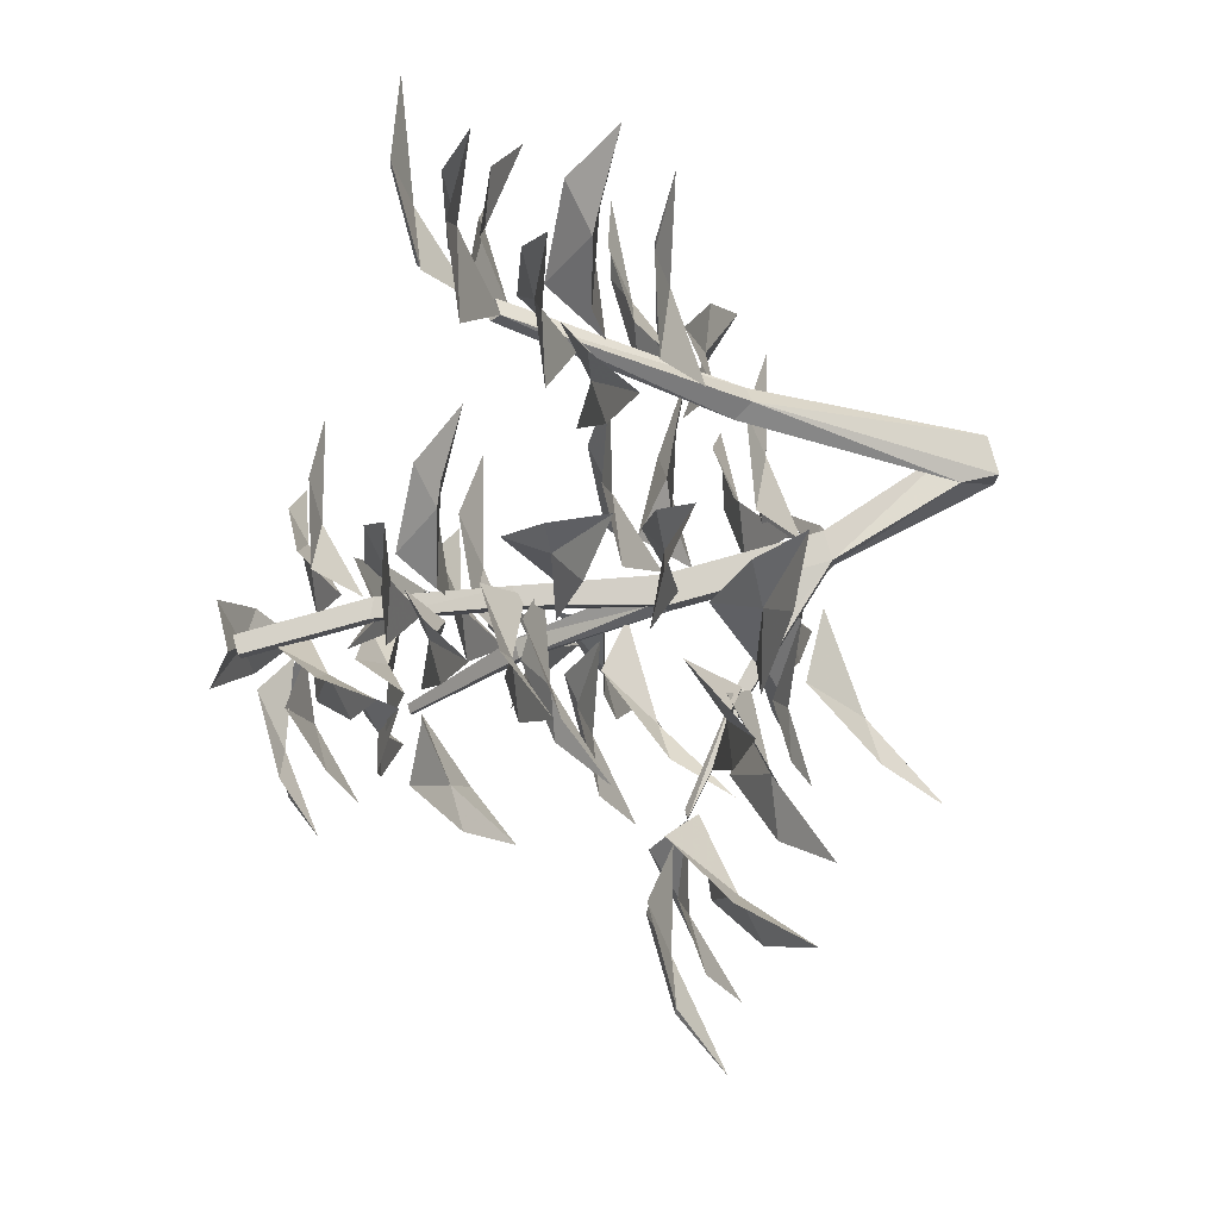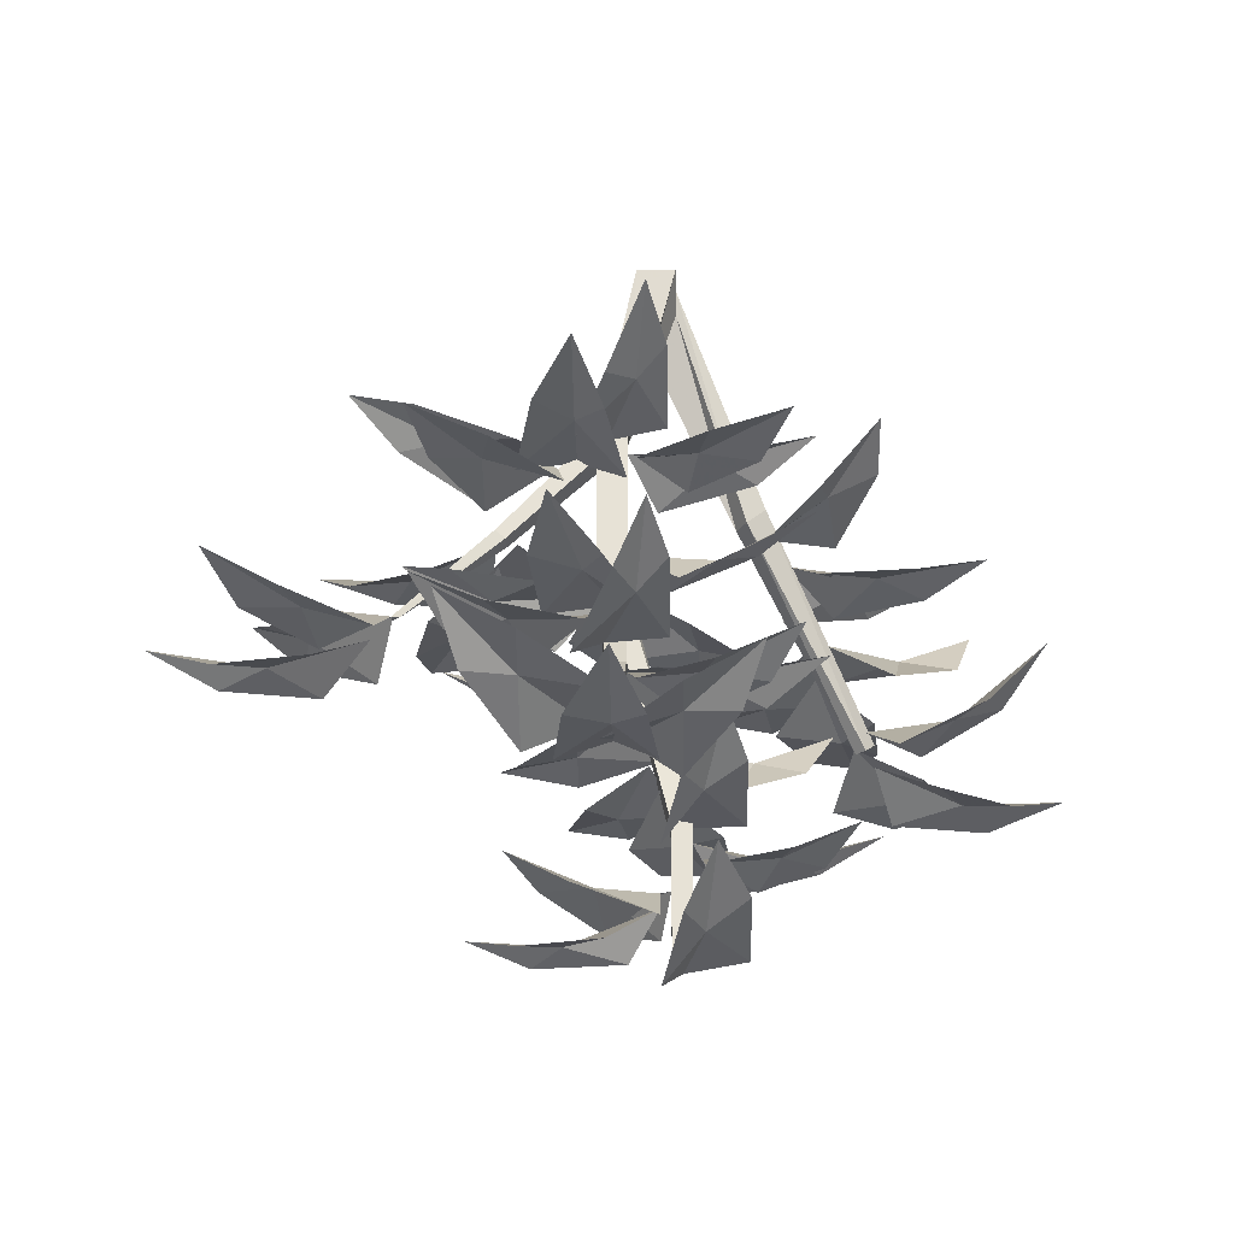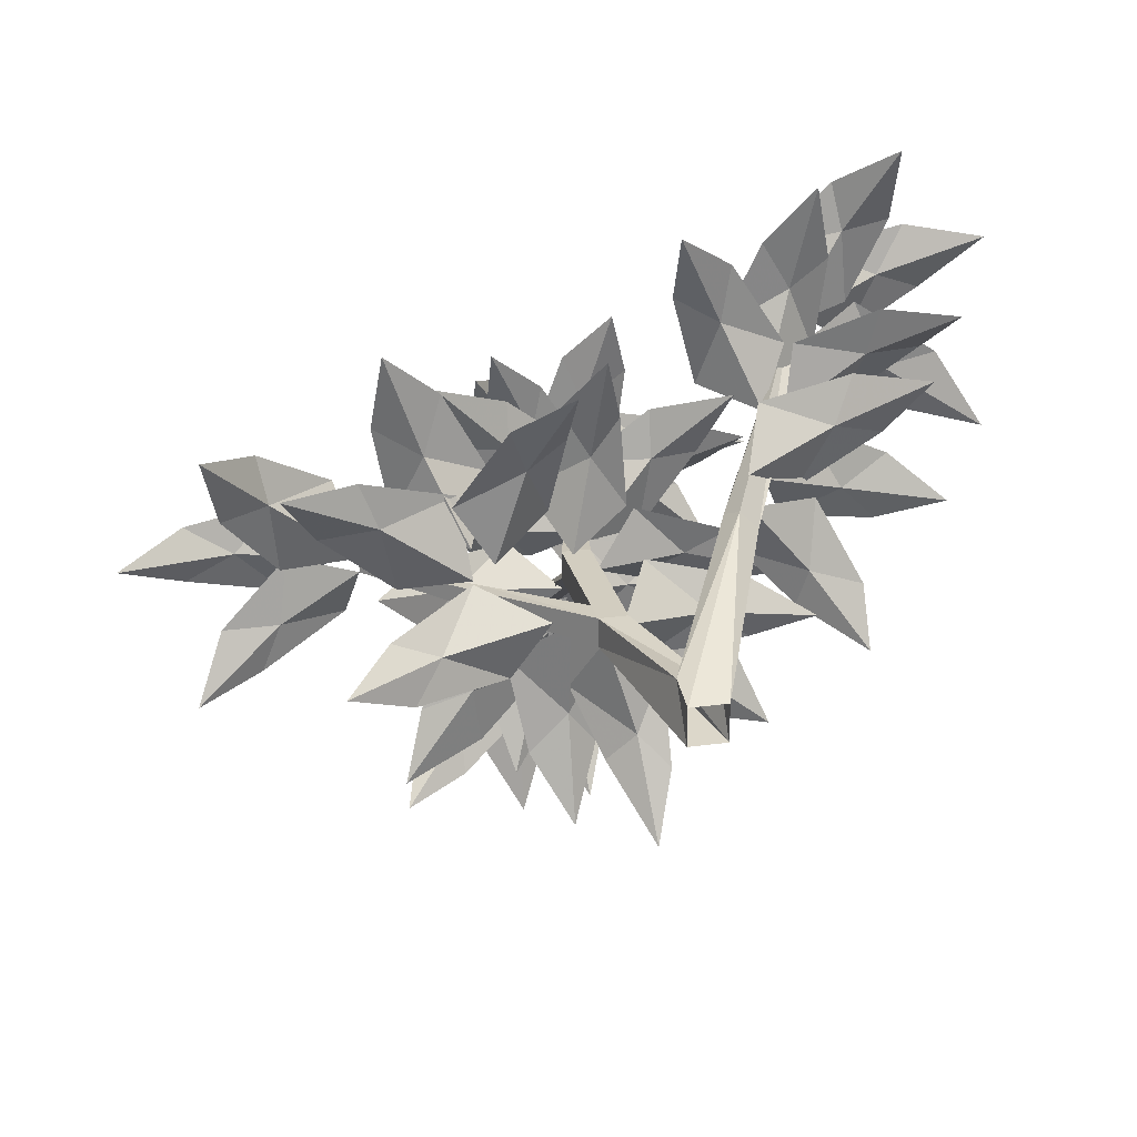
<metadata>
{"format":"obj","ext":"obj","renderer":"f3d","projection":"perspective","resolution":1024,"background":"white","views":[{"elev":78.0,"azim":74.4,"up":"+Z"},{"elev":-27.0,"azim":-179.1,"up":"+Y"},{"elev":24.5,"azim":167.1,"up":"+Z"}]}
</metadata>
<code>
v -0.02344 -0.5859 0
v -0.02344 -0.5859 -0.01562
v -0.007812 -0.5859 -0.01562
v -0.007812 -0.5859 0
v -0.02344 -0.4766 0
v -0.02344 -0.4766 -0.01562
v -0.007812 -0.4766 -0.01562
v -0.007812 -0.4844 0
v 0 -0.375 0.01562
v 0 -0.375 0
v 0.01562 -0.375 0
v 0.01562 -0.375 0.01562
v 0.02344 -0.2656 0.02344
v 0.02344 -0.2891 0
v 0.03906 -0.2812 0
v 0.04688 -0.2656 0.02344
v 0.02344 -0.1406 0.02344
v 0.02344 -0.1484 0
v 0.02344 -0.2656 0
v 0.02344 -0.375 -0.07031
v 0.02344 -0.3828 -0.0625
v 0.03906 -0.3828 -0.0625
v 0.04688 -0.2656 0
v 0.04688 -0.1641 0.02344
v 0.04688 -0.1406 0.02344
v -0.01562 -0.02344 0.01562
v -0.01562 0 -0.01562
v 0.01562 0 -0.01562
v 0.04688 -0.1406 0
v 0.04688 -0.1641 0
v 0.03906 -0.375 -0.07031
v 0.03906 -0.4766 -0.1719
v 0.03125 -0.4766 -0.1719
v 0.03125 -0.4766 -0.1641
v 0.03906 -0.4766 -0.1641
v -0.1641 -0.3438 0.1562
v -0.1562 -0.3438 0.1641
v -0.1562 -0.3359 0.1719
v -0.1719 -0.3359 0.1641
v -0.08594 -0.1719 0.07031
v -0.07031 -0.1875 0.0625
v -0.0625 -0.1875 0.07812
v -0.07031 -0.1719 0.08594
v -0.01562 0 0.01562
v 0.01562 0 0.01562
v 0.01562 -0.03125 0.02344
v 0.125 -0.2266 0.01562
v 0.125 -0.2266 0
v 0.1172 -0.2344 0
v 0.2031 -0.2969 0.01562
v 0.1953 -0.2969 0.007812
v 0.2031 -0.2969 0.007812
v 0.1172 -0.2344 0.01562
v -0.05469 -0.4922 -0.2344
v -0.01562 -0.4844 -0.2188
v -0.01562 -0.5078 -0.1641
v 0.02344 -0.4766 -0.1562
v 0.03906 -0.5 -0.2109
v -0.01562 -0.4844 -0.2656
v -0.07031 -0.4609 -0.2812
v 0.1328 -0.4609 -0.2344
v 0.09375 -0.4922 -0.1719
v 0.09375 -0.4609 -0.2266
v 0.1484 -0.4219 -0.2812
v 0.09375 -0.4453 -0.2656
v 0.03125 -0.4688 -0.2188
v 0.04688 -0.4688 -0.1641
v 0.007812 -0.5156 -0.2812
v 0.03125 -0.5078 -0.25
v 0 -0.5156 -0.2109
v 0.03125 -0.4844 -0.1719
v 0.07031 -0.5156 -0.2109
v 0.0625 -0.5156 -0.2812
v 0.03125 -0.4922 -0.3359
v 0.3359 -0.3438 0.03906
v 0.2578 -0.3438 0.05469
v 0.2969 -0.3359 0.01562
v 0.3906 -0.3203 0.01562
v 0.3359 -0.3438 -0.007812
v 0.2578 -0.3438 -0.02344
v 0.2188 -0.3125 0.01562
v 0.3125 -0.2734 0.07031
v 0.2734 -0.2812 0.07812
v 0.2656 -0.2969 0.01562
v 0.2031 -0.2891 0.02344
v 0.2188 -0.3203 0.07812
v 0.2812 -0.2891 0.1172
v 0.3281 -0.2422 0.1328
v 0.3125 -0.3125 -0.03906
v 0.2578 -0.3203 0.01562
v 0.2656 -0.3125 -0.03906
v 0.3359 -0.2891 -0.09375
v 0.2812 -0.3125 -0.07812
v 0.2109 -0.3281 -0.03906
v 0.0625 -0.5547 -0.09375
v 0.04688 -0.5469 -0.0625
v 0 -0.5703 -0.07031
v 0 -0.5391 -0.03125
v 0.03906 -0.5625 -0.007812
v 0.08594 -0.5469 -0.05469
v 0.1094 -0.5312 -0.09375
v 0.03906 -0.5312 0.07031
v 0 -0.5547 0.02344
v 0.03125 -0.5234 0.03125
v 0.07031 -0.4922 0.08594
v 0.07031 -0.5156 0.03906
v 0.03906 -0.5391 -0.01562
v -0.007812 -0.5312 -0.01562
v 0.1016 -0.5781 -0.03125
v 0.07031 -0.5703 -0.007812
v 0.03906 -0.5781 -0.04688
v 0 -0.5469 -0.02344
v 0.02344 -0.5781 0.007812
v 0.09375 -0.5781 0.01562
v 0.1406 -0.5625 0
v -0.0625 -0.5703 -0.1016
v -0.03125 -0.5859 -0.07812
v -0.0625 -0.5938 -0.03906
v -0.01562 -0.5938 -0.01562
v 0 -0.6172 -0.05469
v -0.01562 -0.5859 -0.1172
v -0.03906 -0.5469 -0.1484
v -0.03906 -0.4219 -0.1719
v 0.01562 -0.4219 -0.1406
v -0.03125 -0.4141 -0.1328
v -0.1016 -0.3984 -0.1797
v -0.07812 -0.4219 -0.1328
v -0.02344 -0.4219 -0.07031
v 0.02344 -0.3906 -0.08594
v -0.007812 -0.3516 -0.1875
v 0.01562 -0.3672 -0.1641
v -0.007812 -0.375 -0.1094
v 0.03906 -0.3672 -0.08594
v 0.0625 -0.3984 -0.1328
v 0.03125 -0.3672 -0.2031
v 0.007812 -0.3281 -0.2344
v -0.07812 -0.3906 -0.09375
v 0 -0.3984 -0.1094
v -0.03906 -0.3906 -0.07031
v -0.125 -0.3672 -0.0625
v -0.07812 -0.3984 -0.03906
v 0 -0.4062 -0.03125
v 0.03125 -0.3828 -0.07031
v 0.2422 -0.2422 0.0625
v 0.1953 -0.2344 0.07031
v 0.1797 -0.2578 0.007812
v 0.125 -0.2266 0.02344
v 0.1328 -0.25 0.08594
v 0.2109 -0.2344 0.1094
v 0.2734 -0.2109 0.1094
v 0.05469 -0.2109 0.1406
v 0.0625 -0.2422 0.07031
v 0.08594 -0.2109 0.1172
v 0.05469 -0.1719 0.1875
v 0.1016 -0.1953 0.1562
v 0.1406 -0.2266 0.08594
v 0.1094 -0.2188 0.03906
v 0.1953 -0.2656 0.1406
v 0.1562 -0.2578 0.1172
v 0.1797 -0.2734 0.0625
v 0.125 -0.2344 0.04688
v 0.1016 -0.2734 0.09375
v 0.1406 -0.2656 0.1641
v 0.1875 -0.25 0.2031
v 0.1719 -0.2031 -0.07031
v 0.1328 -0.2109 0
v 0.1328 -0.1953 -0.05469
v 0.1875 -0.1875 -0.125
v 0.125 -0.2031 -0.1016
v 0.07031 -0.2109 -0.04688
v 0.07812 -0.1719 0
v 0.1875 -0.1328 -0.03125
v 0.1641 -0.1484 0
v 0.1094 -0.1641 -0.03125
v 0.07812 -0.1562 0.01562
v 0.1328 -0.1875 0.03906
v 0.2031 -0.1484 0.01562
v 0.2422 -0.1094 -0.007812
v 0.09375 -0.1719 -0.1016
v 0.1094 -0.1875 -0.02344
v 0.0625 -0.1719 -0.07031
v 0.0625 -0.1484 -0.1562
v 0.03906 -0.1797 -0.1016
v 0.02344 -0.1953 -0.02344
v 0.0625 -0.1641 0.007812
v -0.1953 -0.3594 0.2812
v -0.2031 -0.3516 0.2422
v -0.1406 -0.3672 0.2266
v -0.2109 -0.3594 0.1797
v -0.2422 -0.3516 0.25
v -0.2422 -0.3281 0.3125
v -0.2578 -0.3281 0.09375
v -0.1875 -0.3594 0.1094
v -0.2344 -0.3281 0.1328
v -0.3047 -0.2812 0.09375
v -0.2734 -0.3125 0.1484
v -0.2109 -0.3359 0.1875
v -0.1641 -0.3281 0.1562
v -0.2656 -0.3828 0.2344
v -0.2422 -0.375 0.1953
v -0.1875 -0.3828 0.2188
v -0.1719 -0.3516 0.1719
v -0.2188 -0.3828 0.1406
v -0.2812 -0.3828 0.1797
v -0.3281 -0.3594 0.2266
v -0.1797 -0.3125 0.2344
v -0.1719 -0.3203 0.1562
v -0.1484 -0.3125 0.2109
v -0.1641 -0.2969 0.2969
v -0.125 -0.3125 0.25
v -0.09375 -0.3203 0.1797
v -0.125 -0.2891 0.1406
v -0.2031 -0.25 0.2109
v -0.1953 -0.2578 0.1719
v -0.1406 -0.2734 0.1797
v -0.1328 -0.2656 0.125
v -0.1875 -0.2969 0.1172
v -0.2422 -0.2656 0.1719
v -0.2578 -0.2188 0.2109
v -0.09375 -0.2891 0.2422
v -0.1406 -0.2969 0.1719
v -0.08594 -0.2891 0.1953
v -0.04688 -0.2656 0.2734
v -0.04688 -0.2891 0.2188
v -0.07031 -0.3047 0.1406
v -0.1172 -0.2734 0.125
v -0.1719 -0.2188 0.1719
v -0.1562 -0.2109 0.1328
v -0.1016 -0.2344 0.1484
v -0.08594 -0.2031 0.1016
v -0.1328 -0.2266 0.07812
v -0.1953 -0.2109 0.125
v -0.2266 -0.1875 0.1719
v -0.125 -0.1953 -0.007812
v -0.08594 -0.2188 0.03125
v -0.1328 -0.1875 0.02344
v -0.1719 -0.1484 -0.03125
v -0.1719 -0.1719 0.01562
v -0.1406 -0.2031 0.07812
v -0.08594 -0.1953 0.07812
v -0.2109 -0.2422 0.09375
v -0.1719 -0.2344 0.07031
v -0.1406 -0.2422 0.125
v -0.1016 -0.2109 0.09375
v -0.125 -0.2422 0.04688
v -0.2031 -0.2422 0.03906
v -0.2578 -0.2266 0.05469
v -0.09375 -0.5234 -0.07812
v -0.03125 -0.5234 -0.04688
v -0.08594 -0.5156 -0.03906
v -0.1406 -0.5078 -0.08594
v -0.1172 -0.5234 -0.03906
v -0.07031 -0.5234 0.007812
v -0.03125 -0.5 0
v -0.0625 -0.4609 -0.08594
v -0.03125 -0.4766 -0.07031
v -0.0625 -0.4844 -0.02344
v -0.007812 -0.4766 0
v 0 -0.5078 -0.04688
v -0.01562 -0.4766 -0.1016
v -0.04688 -0.4375 -0.1328
v -0.1172 -0.5 -0.007812
v -0.05469 -0.5078 -0.02344
v -0.08594 -0.5 0.007812
v -0.1641 -0.4766 0.01562
v -0.1172 -0.5 0.03125
v -0.04688 -0.5156 0.03906
v -0.02344 -0.4844 0.007812
v 0.03906 -0.3281 -0.1484
v 0.05469 -0.3203 -0.1094
v 0.007812 -0.3438 -0.08594
v 0.03125 -0.3125 -0.03906
v 0.08594 -0.3281 -0.05469
v 0.09375 -0.3203 -0.1328
v 0.07812 -0.2969 -0.1875
v 0.1562 -0.2969 0.007812
v 0.07812 -0.3281 0.007812
v 0.125 -0.2969 -0.01562
v 0.1953 -0.2578 0
v 0.1562 -0.2812 -0.03906
v 0.08594 -0.3047 -0.0625
v 0.03906 -0.2969 -0.02344
v 0.125 -0.3516 -0.125
v 0.1094 -0.3438 -0.07812
v 0.05469 -0.3516 -0.09375
v 0.04688 -0.3203 -0.03906
v 0.09375 -0.3516 -0.02344
v 0.1562 -0.3516 -0.07812
v 0.1797 -0.3281 -0.125
v -0.05469 -0.4688 0.09375
v -0.04688 -0.4766 0.01562
v -0.01562 -0.4609 0.07031
v -0.03906 -0.4531 0.1484
v 0 -0.4688 0.1094
v 0.02344 -0.4766 0.03906
v 0 -0.4453 0
v -0.07812 -0.4062 0.07031
v -0.07031 -0.4141 0.02344
v -0.007812 -0.4297 0.03906
v -0.007812 -0.4219 -0.01562
v -0.05469 -0.4531 -0.01562
v -0.1094 -0.4219 0.02344
v -0.1328 -0.375 0.0625
v 0.02344 -0.4453 0.09375
v -0.01562 -0.4531 0.03125
v 0.03125 -0.4453 0.05469
v 0.07031 -0.4219 0.1328
v 0.07031 -0.4453 0.07812
v 0.05469 -0.4609 0
v 0.007812 -0.4297 -0.007812
v 0.1172 -0.375 -0.01562
v 0.07812 -0.3672 0
v 0.04688 -0.3828 -0.03125
v 0 -0.3516 0
v 0.03125 -0.375 0.03906
v 0.1094 -0.3672 0.03125
v 0.1641 -0.3438 0.007812
v -0.01562 -0.3438 0.1172
v -0.03125 -0.375 0.04688
v 0 -0.3438 0.08594
v 0 -0.2969 0.1562
v 0.03125 -0.3281 0.1094
v 0.03906 -0.3516 0.03906
v 0 -0.3438 0
v 0.1094 -0.3984 0.0625
v 0.0625 -0.3906 0.0625
v 0.0625 -0.3984 0
v 0.007812 -0.3672 0.007812
v 0 -0.3984 0.05469
v 0.0625 -0.3984 0.1016
v 0.125 -0.375 0.125
v -0.07031 -0.2969 0.08594
v -0.02344 -0.2969 0.02344
v -0.03125 -0.2891 0.08594
v -0.09375 -0.2734 0.1406
v -0.03125 -0.2969 0.125
v 0.02344 -0.2969 0.08594
v 0.02344 -0.2656 0.03125
v -0.07812 -0.2266 0.04688
v -0.04688 -0.2422 0.02344
v -0.007812 -0.25 0.0625
v 0.02344 -0.2422 0.01562
v -0.01562 -0.2734 -0.007812
v -0.07031 -0.2422 0
v -0.125 -0.2031 0.01562
v 0 -0.2656 0.1328
v -0.007812 -0.2734 0.05469
v 0.02344 -0.2656 0.1016
v 0.01562 -0.2422 0.1875
v 0.04688 -0.2734 0.1406
v 0.07031 -0.2891 0.07031
v 0.03906 -0.2578 0.02344
v -0.07812 -0.1719 0.03125
v -0.04688 -0.1641 0.007812
v 0 -0.1875 0.04688
v 0.02344 -0.1562 0.007812
v 0 -0.1797 -0.03125
v -0.07812 -0.1641 -0.01562
v -0.125 -0.1406 0.007812
v 0.03906 -0.1484 -0.1016
v 0.0625 -0.1719 -0.04688
v 0.01562 -0.1406 -0.07812
v 0.007812 -0.1016 -0.1562
v -0.007812 -0.125 -0.1016
v -0.007812 -0.1562 -0.03125
v 0.03906 -0.1484 0
v -0.07812 -0.1953 -0.04688
v -0.03125 -0.1875 -0.04688
v -0.02344 -0.1953 0
v 0.01562 -0.1641 0
v 0.01562 -0.1953 -0.05469
v -0.03906 -0.1953 -0.09375
v -0.1016 -0.1797 -0.1016
f 1 2 3
f 1 3 4
f 1 4 5
f 1 5 6
f 1 6 2
f 2 6 7
f 2 7 3
f 3 7 8
f 3 8 4
f 4 8 5
f 5 8 9
f 5 9 10
f 5 10 6
f 6 10 11
f 6 11 7
f 7 11 12
f 7 12 8
f 8 12 9
f 9 12 13
f 9 13 10
f 10 13 14
f 10 14 11
f 11 14 15
f 11 15 16
f 11 16 12
f 12 16 13
f 13 16 17
f 13 17 18
f 13 18 19
f 13 19 14
f 14 19 20
f 14 20 21
f 14 21 15
f 15 21 22
f 15 22 23
f 15 23 16
f 16 23 24
f 16 24 17
f 17 24 25
f 17 25 26
f 17 26 27
f 17 27 18
f 18 27 28
f 18 28 29
f 18 29 30
f 18 30 19
f 19 30 23
f 19 23 31
f 19 31 20
f 20 31 32
f 20 32 33
f 20 33 21
f 21 33 34
f 21 34 22
f 22 34 35
f 22 35 31
f 22 31 23
f 36 37 38
f 36 38 39
f 36 39 40
f 36 40 41
f 36 41 37
f 37 41 42
f 37 42 38
f 38 42 43
f 38 43 40
f 38 40 39
f 44 40 43
f 44 43 45
f 45 43 46
f 45 46 28
f 28 46 29
f 29 46 25
f 29 25 47
f 29 47 48
f 29 48 30
f 30 48 49
f 30 49 24
f 30 24 23
f 43 42 46
f 46 42 26
f 46 26 25
f 44 26 41
f 44 41 40
f 42 41 26
f 26 44 27
f 32 35 34
f 32 34 33
f 35 32 31
f 50 51 52
f 50 52 50
f 50 50 47
f 50 47 53
f 50 53 51
f 51 53 49
f 51 49 52
f 52 49 48
f 52 48 50
f 50 48 47
f 25 24 53
f 25 53 47
f 49 53 24
f 54 55 56
f 56 55 57
f 57 55 58
f 58 55 59
f 59 55 60
f 60 55 54
f 61 62 63
f 61 63 64
f 64 63 65
f 65 63 66
f 66 63 67
f 67 63 62
f 68 69 70
f 70 69 71
f 71 69 72
f 72 69 73
f 73 69 74
f 74 69 68
f 75 76 77
f 75 77 78
f 78 77 79
f 79 77 80
f 80 77 81
f 81 77 76
f 82 83 84
f 84 83 85
f 85 83 86
f 86 83 87
f 87 83 88
f 88 83 82
f 89 90 91
f 89 91 92
f 92 91 93
f 93 91 94
f 94 91 52
f 52 91 90
f 95 96 97
f 97 96 98
f 98 96 99
f 99 96 100
f 100 96 101
f 101 96 95
f 102 103 104
f 102 104 105
f 105 104 106
f 106 104 107
f 107 104 108
f 108 104 103
f 109 110 111
f 111 110 112
f 112 110 113
f 113 110 114
f 114 110 115
f 115 110 109
f 116 117 118
f 118 117 119
f 119 117 120
f 120 117 121
f 121 117 122
f 122 117 116
f 123 124 125
f 123 125 126
f 126 125 127
f 127 125 128
f 128 125 129
f 129 125 124
f 130 131 132
f 132 131 133
f 133 131 134
f 134 131 135
f 135 131 136
f 136 131 130
f 137 138 139
f 137 139 140
f 140 139 141
f 141 139 142
f 142 139 143
f 143 139 138
f 144 145 146
f 146 145 147
f 147 145 148
f 148 145 149
f 149 145 150
f 150 145 144
f 151 152 153
f 151 153 154
f 154 153 155
f 155 153 156
f 156 153 157
f 157 153 152
f 158 159 160
f 160 159 161
f 161 159 162
f 162 159 163
f 163 159 164
f 164 159 158
f 165 166 167
f 165 167 168
f 168 167 169
f 169 167 170
f 170 167 171
f 171 167 166
f 172 173 174
f 174 173 175
f 175 173 176
f 176 173 177
f 177 173 178
f 178 173 172
f 179 180 181
f 179 181 182
f 182 181 183
f 183 181 184
f 184 181 185
f 185 181 180
f 186 187 188
f 188 187 38
f 38 187 189
f 189 187 190
f 190 187 191
f 191 187 186
f 192 193 194
f 192 194 195
f 195 194 196
f 196 194 197
f 197 194 198
f 198 194 193
f 199 200 201
f 201 200 202
f 202 200 203
f 203 200 204
f 204 200 205
f 205 200 199
f 206 207 208
f 206 208 209
f 209 208 210
f 210 208 211
f 211 208 212
f 212 208 207
f 213 214 215
f 215 214 216
f 216 214 217
f 217 214 218
f 218 214 219
f 219 214 213
f 220 221 222
f 220 222 223
f 223 222 224
f 224 222 225
f 225 222 226
f 226 222 221
f 227 228 229
f 229 228 230
f 230 228 231
f 231 228 232
f 232 228 233
f 233 228 227
f 234 235 236
f 234 236 237
f 237 236 238
f 238 236 239
f 239 236 240
f 240 236 235
f 241 242 243
f 243 242 244
f 244 242 245
f 245 242 246
f 246 242 247
f 247 242 241
f 248 249 250
f 248 250 251
f 251 250 252
f 252 250 253
f 253 250 254
f 254 250 249
f 255 256 257
f 257 256 258
f 258 256 259
f 259 256 260
f 260 256 261
f 261 256 255
f 262 263 264
f 262 264 265
f 265 264 266
f 266 264 267
f 267 264 268
f 268 264 263
f 269 270 271
f 271 270 272
f 272 270 273
f 273 270 274
f 274 270 275
f 275 270 269
f 276 277 278
f 276 278 279
f 279 278 280
f 280 278 281
f 281 278 282
f 282 278 277
f 283 284 285
f 285 284 286
f 286 284 287
f 287 284 288
f 288 284 289
f 289 284 283
f 290 291 292
f 290 292 293
f 293 292 294
f 294 292 295
f 295 292 296
f 296 292 291
f 297 298 299
f 299 298 300
f 300 298 301
f 301 298 302
f 302 298 303
f 303 298 297
f 304 305 306
f 304 306 307
f 307 306 308
f 308 306 309
f 309 306 310
f 310 306 305
f 311 312 313
f 313 312 314
f 314 312 315
f 315 312 316
f 316 312 317
f 317 312 311
f 318 319 320
f 318 320 321
f 321 320 322
f 322 320 323
f 323 320 324
f 324 320 319
f 325 326 327
f 327 326 328
f 328 326 329
f 329 326 330
f 330 326 331
f 331 326 325
f 332 333 334
f 332 334 335
f 335 334 336
f 336 334 337
f 337 334 338
f 338 334 333
f 339 340 341
f 341 340 342
f 342 340 343
f 343 340 344
f 344 340 345
f 345 340 339
f 346 347 348
f 346 348 349
f 349 348 350
f 350 348 351
f 351 348 352
f 352 348 347
f 353 354 355
f 355 354 356
f 356 354 357
f 357 354 358
f 358 354 359
f 359 354 353
f 360 361 362
f 360 362 363
f 363 362 364
f 364 362 365
f 365 362 366
f 366 362 361
f 367 368 369
f 369 368 370
f 370 368 371
f 371 368 372
f 372 368 373
f 373 368 367

</code>
